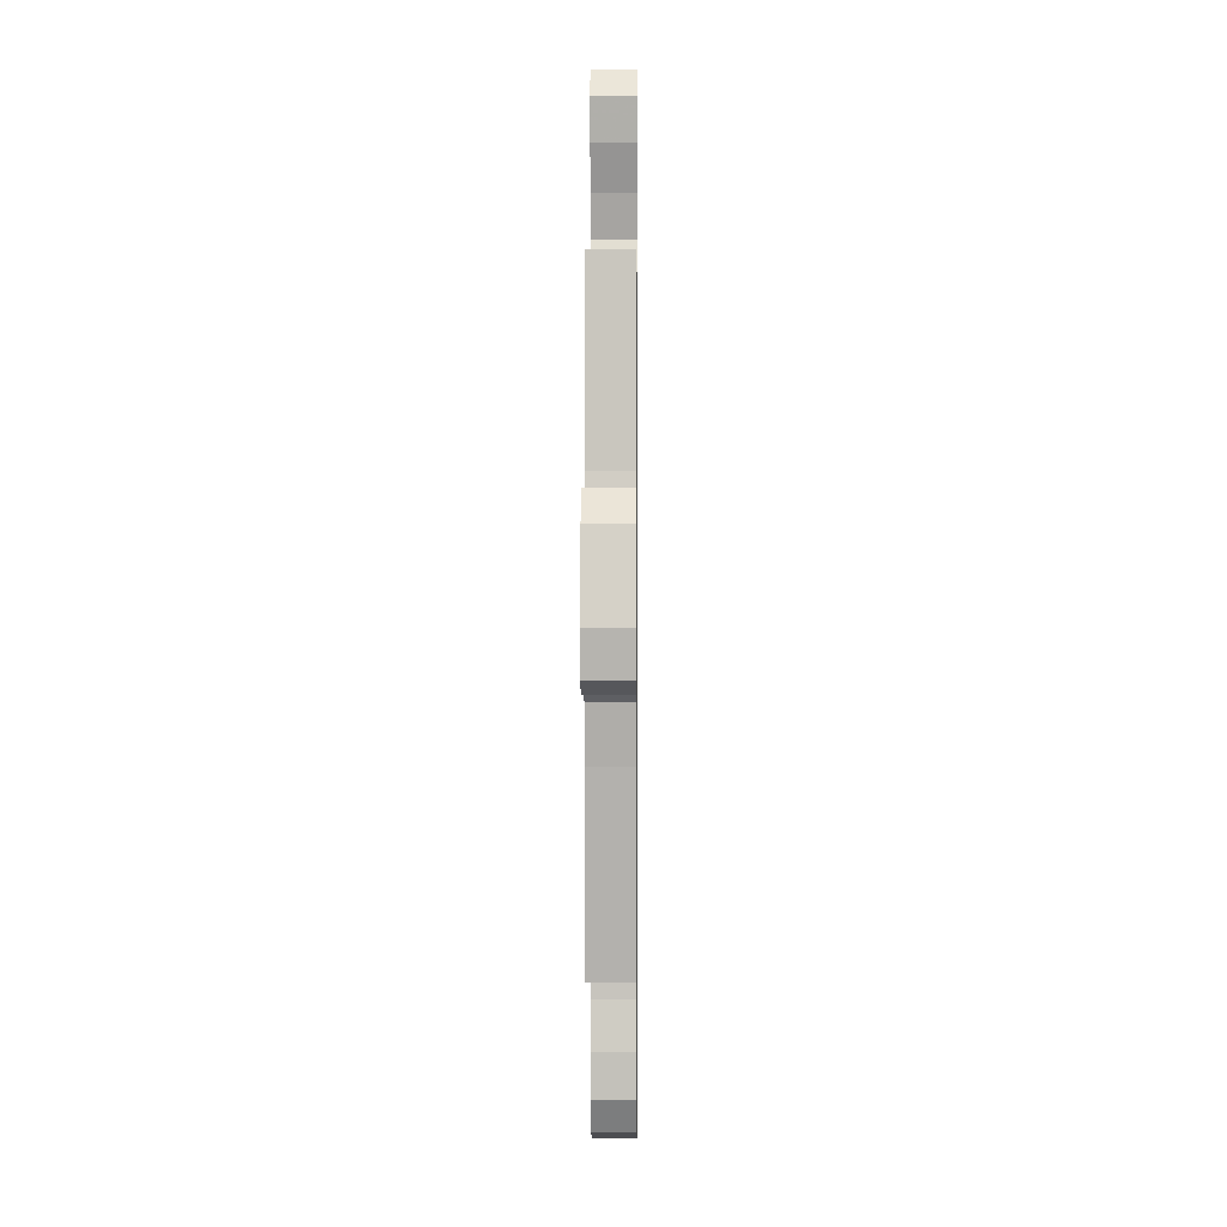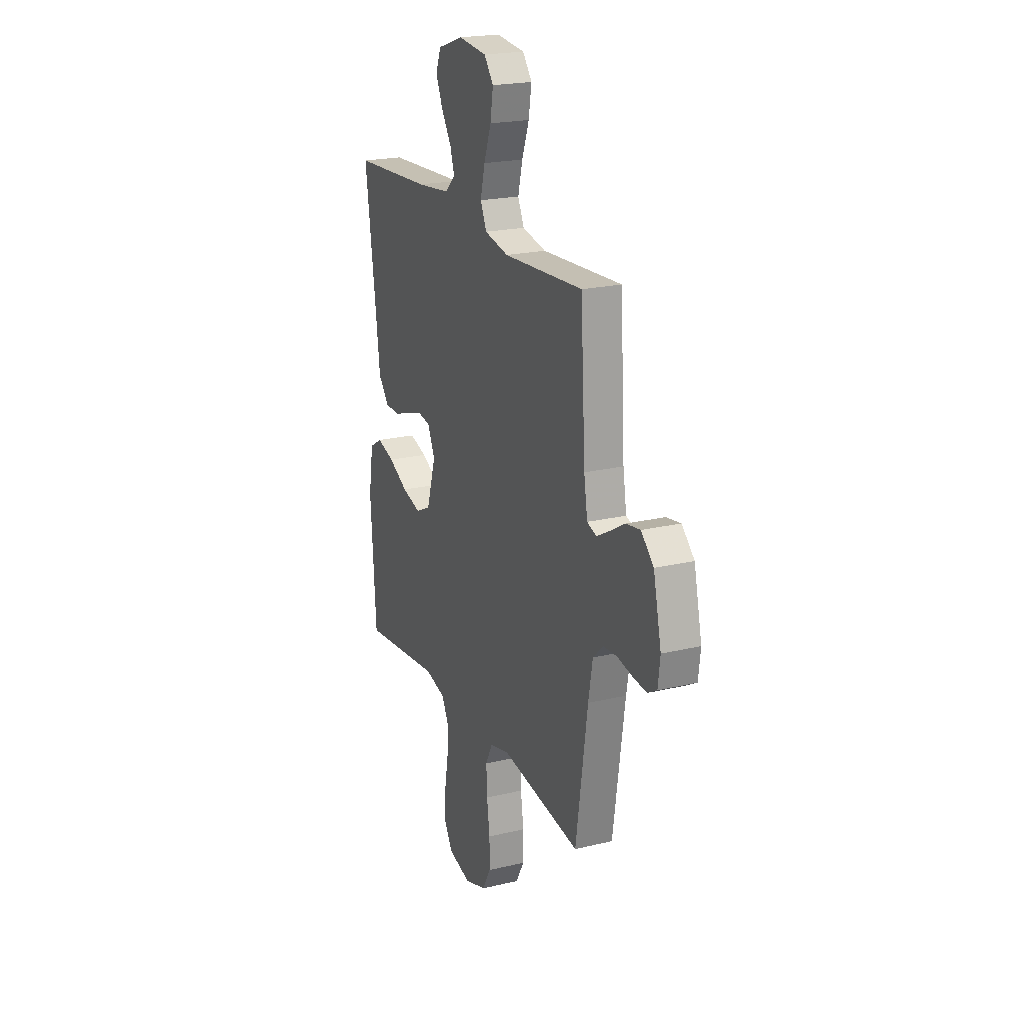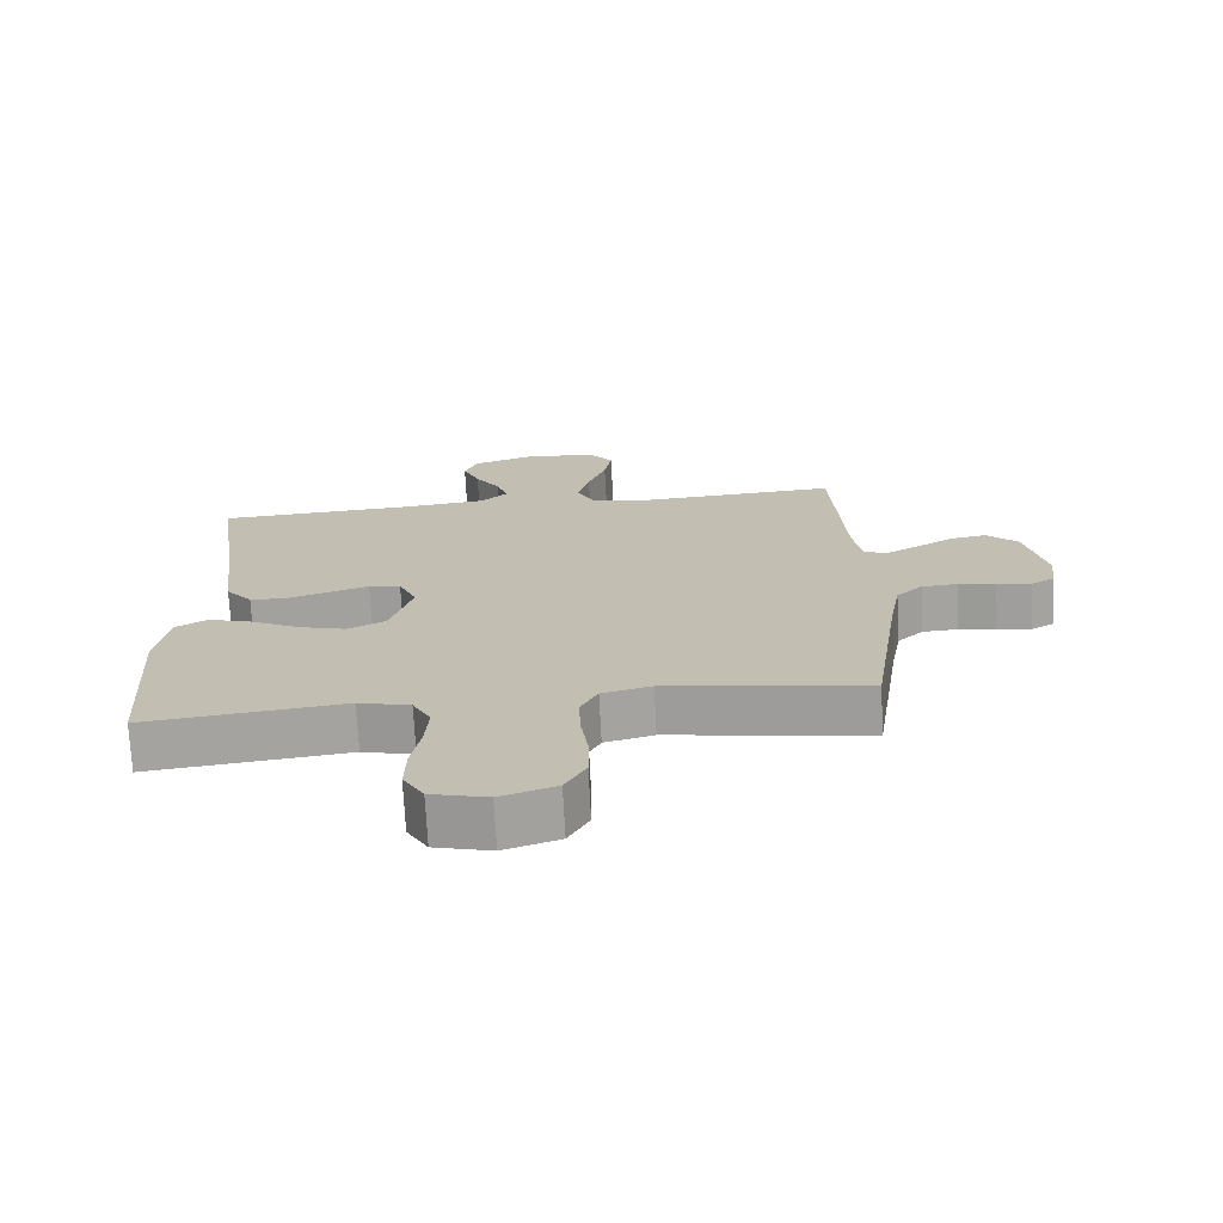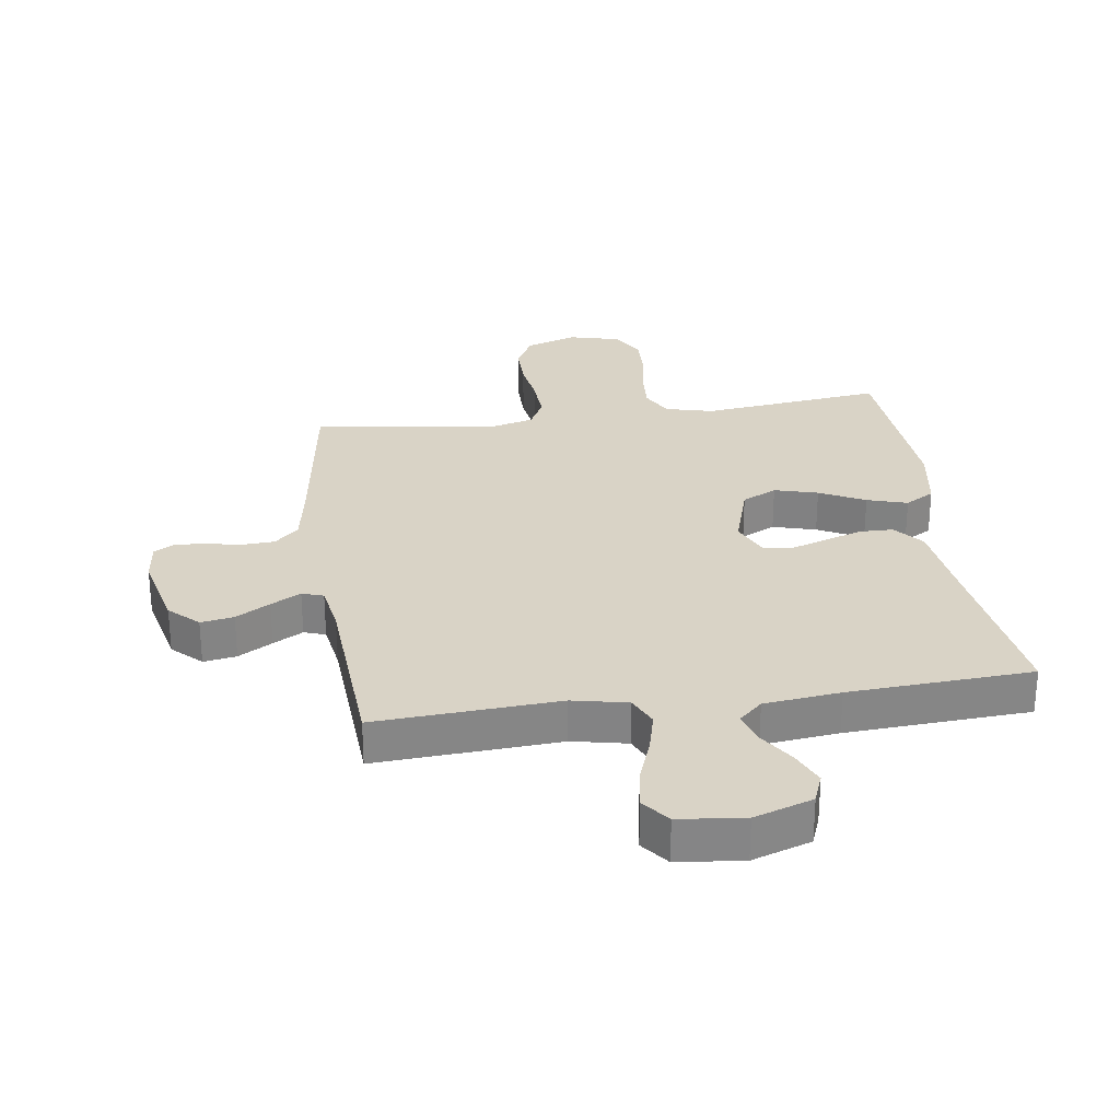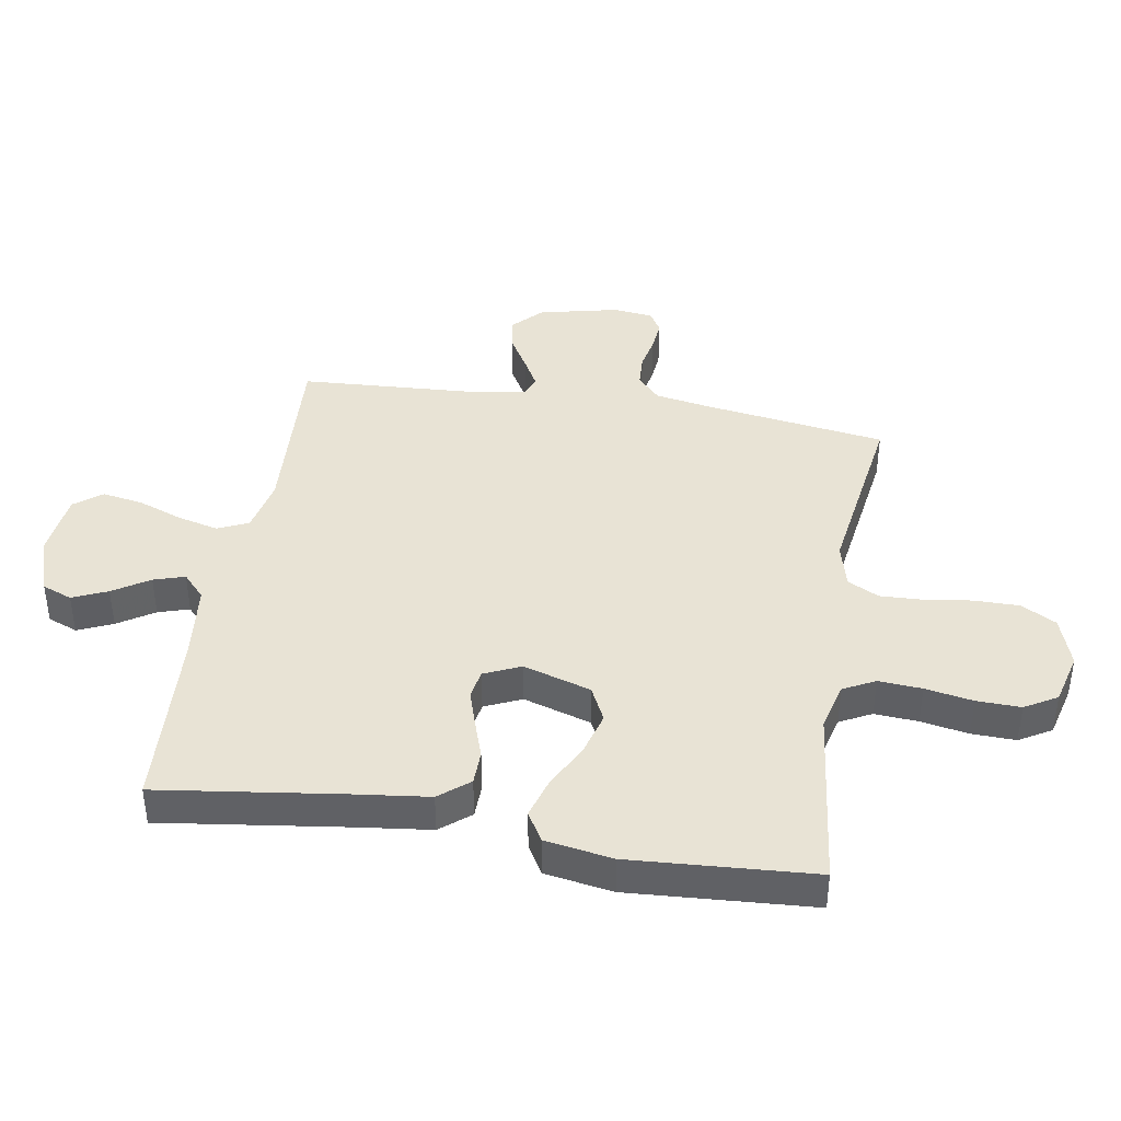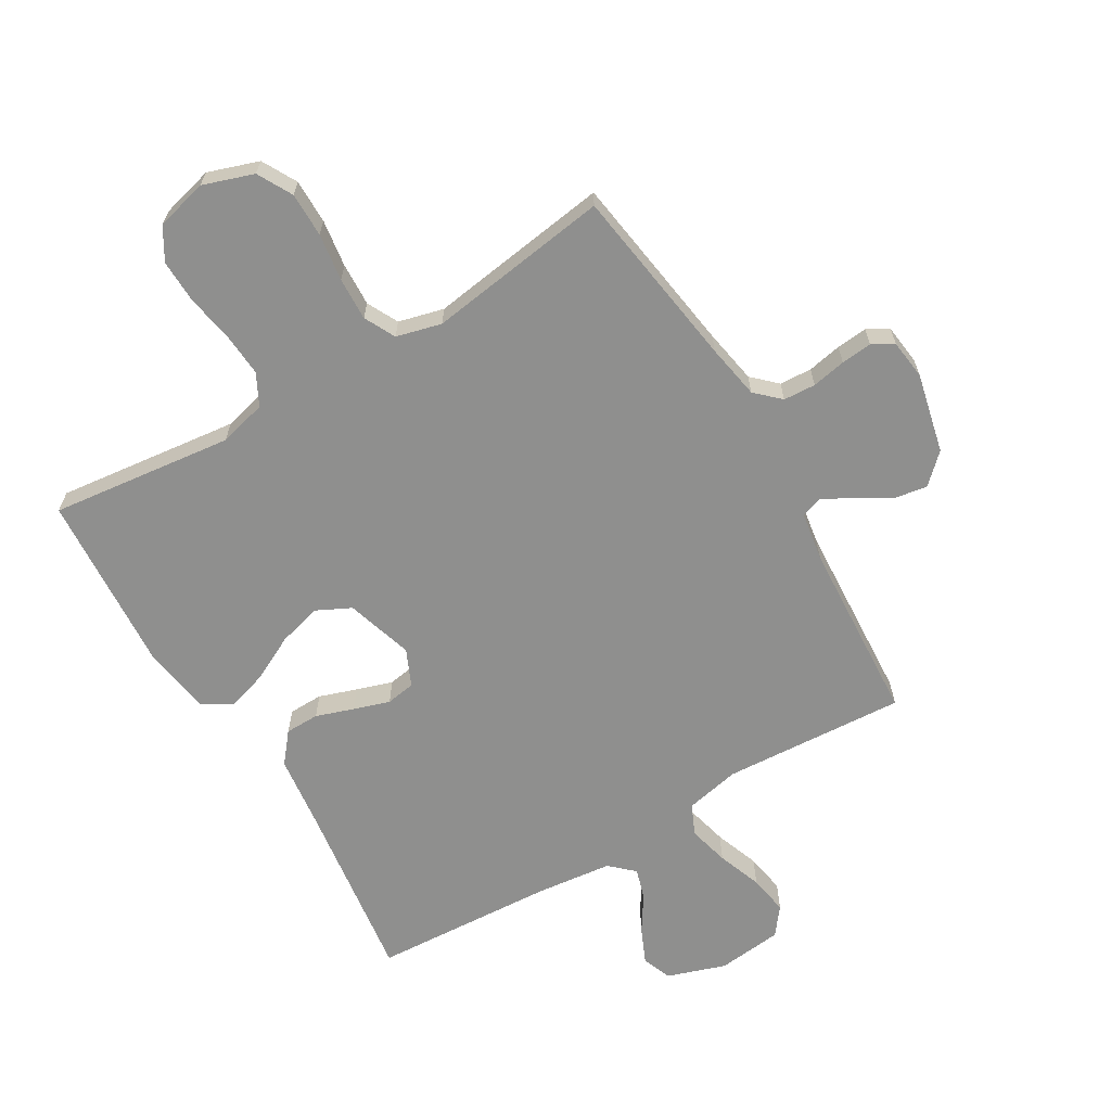
<metadata>
{"format":"obj","ext":"obj","renderer":"f3d","projection":"perspective","resolution":1024,"background":"white","views":[{"elev":2.4,"azim":-89.4,"up":"+Z"},{"elev":21.3,"azim":-113.2,"up":"+Z"},{"elev":-72.3,"azim":-177.0,"up":"+Z"},{"elev":28.3,"azim":-8.2,"up":"+Y"},{"elev":41.0,"azim":99.5,"up":"+Y"},{"elev":-65.1,"azim":-149.4,"up":"+Y"}]}
</metadata>
<code>
v -0.5 0.07 -0.5
v -0.544 0.07 -0.2
v -0.56 0.07 -0.11
v -0.599 0.07 -0.073
v -0.652 0.07 -0.07
v -0.708 0.07 -0.081
v -0.759 0.07 -0.086
v -0.794 0.07 -0.066
v -0.802 0.07 0
v -0.772 0.07 0.131
v -0.725 0.07 0.176
v -0.671 0.07 0.167
v -0.615 0.07 0.134
v -0.566 0.07 0.107
v -0.531 0.07 0.119
v -0.518 0.07 0.2
v -0.5 0.07 0.5
v -0.2 0.07 0.482
v -0.11 0.07 0.501
v -0.087 0.07 0.551
v -0.104 0.07 0.619
v -0.131 0.07 0.692
v -0.142 0.07 0.758
v -0.107 0.07 0.803
v 0 0.07 0.815
v 0.096 0.07 0.783
v 0.115 0.07 0.734
v 0.09 0.07 0.677
v 0.052 0.07 0.618
v 0.036 0.07 0.567
v 0.075 0.07 0.531
v 0.2 0.07 0.517
v 0.5 0.07 0.5
v 0.459 0.07 0.2
v 0.444 0.07 0.078
v 0.404 0.07 0.029
v 0.348 0.07 0.028
v 0.286 0.07 0.049
v 0.227 0.07 0.068
v 0.179 0.07 0.06
v 0.152 0.07 0
v 0.186 0.07 -0.111
v 0.243 0.07 -0.139
v 0.314 0.07 -0.119
v 0.388 0.07 -0.081
v 0.454 0.07 -0.061
v 0.502 0.07 -0.089
v 0.52 0.07 -0.2
v 0.5 0.07 -0.5
v 0.2 0.07 -0.465
v 0.122 0.07 -0.485
v 0.095 0.07 -0.537
v 0.1 0.07 -0.608
v 0.114 0.07 -0.686
v 0.116 0.07 -0.758
v 0.085 0.07 -0.811
v 0 0.07 -0.833
v -0.083 0.07 -0.805
v -0.114 0.07 -0.748
v -0.114 0.07 -0.675
v -0.103 0.07 -0.597
v -0.1 0.07 -0.526
v -0.126 0.07 -0.475
v -0.2 0.07 -0.456
v -0.5 0 -0.5
v -0.544 0 -0.2
v -0.56 0 -0.11
v -0.599 0 -0.073
v -0.652 0 -0.07
v -0.708 0 -0.081
v -0.759 0 -0.086
v -0.794 0 -0.066
v -0.802 0 0
v -0.772 0 0.131
v -0.725 0 0.176
v -0.671 0 0.167
v -0.615 0 0.134
v -0.566 0 0.107
v -0.531 0 0.119
v -0.518 0 0.2
v -0.5 0 0.5
v -0.2 0 0.482
v -0.11 0 0.501
v -0.087 0 0.551
v -0.104 0 0.619
v -0.131 0 0.692
v -0.142 0 0.758
v -0.107 0 0.803
v 0 0 0.815
v 0.096 0 0.783
v 0.115 0 0.734
v 0.09 0 0.677
v 0.052 0 0.618
v 0.036 0 0.567
v 0.075 0 0.531
v 0.2 0 0.517
v 0.5 0 0.5
v 0.459 0 0.2
v 0.444 0 0.078
v 0.404 0 0.029
v 0.348 0 0.028
v 0.286 0 0.049
v 0.227 0 0.068
v 0.179 0 0.06
v 0.152 0 0
v 0.186 0 -0.111
v 0.243 0 -0.139
v 0.314 0 -0.119
v 0.388 0 -0.081
v 0.454 0 -0.061
v 0.502 0 -0.089
v 0.52 0 -0.2
v 0.5 0 -0.5
v 0.2 0 -0.465
v 0.122 0 -0.485
v 0.095 0 -0.537
v 0.1 0 -0.608
v 0.114 0 -0.686
v 0.116 0 -0.758
v 0.085 0 -0.811
v 0 0 -0.833
v -0.083 0 -0.805
v -0.114 0 -0.748
v -0.114 0 -0.675
v -0.103 0 -0.597
v -0.1 0 -0.526
v -0.126 0 -0.475
v -0.2 0 -0.456
f 59 60 61
f 58 59 61
f 57 58 61
f 56 57 61
f 55 56 61
f 54 55 61
f 53 54 61
f 52 53 61 62
f 51 52 62 63
f 48 49 50
f 47 48 50
f 46 47 50
f 45 46 50
f 44 45 50
f 51 63 64
f 50 51 64
f 44 50 64
f 43 44 64
f 36 37 38
f 35 36 38
f 34 35 38
f 34 38 39
f 33 34 39
f 32 33 39
f 31 32 39 40
f 27 28 29
f 26 27 29
f 25 26 29
f 24 25 29
f 23 24 29
f 22 23 29
f 21 22 29
f 20 21 29 30
f 31 40 41
f 30 31 41
f 20 30 41
f 19 20 41
f 11 12 13
f 10 11 13
f 9 10 13
f 8 9 13
f 7 8 13
f 6 7 13
f 5 6 13
f 4 5 13 14
f 3 4 14 15
f 64 1 2
f 43 64 2
f 42 43 2
f 3 15 16
f 2 3 16
f 42 2 16
f 41 42 16
f 19 41 16
f 18 19 16
f 16 17 18
f 125 124 123
f 125 123 122
f 125 122 121
f 125 121 120
f 125 120 119
f 125 119 118
f 125 118 117
f 126 125 117 116
f 127 126 116 115
f 114 113 112
f 114 112 111
f 114 111 110
f 114 110 109
f 114 109 108
f 128 127 115
f 128 115 114
f 128 114 108
f 128 108 107
f 102 101 100
f 102 100 99
f 102 99 98
f 103 102 98
f 103 98 97
f 103 97 96
f 104 103 96 95
f 93 92 91
f 93 91 90
f 93 90 89
f 93 89 88
f 93 88 87
f 93 87 86
f 93 86 85
f 94 93 85 84
f 105 104 95
f 105 95 94
f 105 94 84
f 105 84 83
f 77 76 75
f 77 75 74
f 77 74 73
f 77 73 72
f 77 72 71
f 77 71 70
f 77 70 69
f 78 77 69 68
f 79 78 68 67
f 66 65 128
f 66 128 107
f 66 107 106
f 80 79 67
f 80 67 66
f 80 66 106
f 80 106 105
f 80 105 83
f 80 83 82
f 82 81 80
f 1 65 66 2
f 2 66 67 3
f 3 67 68 4
f 4 68 69 5
f 5 69 70 6
f 6 70 71 7
f 7 71 72 8
f 8 72 73 9
f 9 73 74 10
f 10 74 75 11
f 11 75 76 12
f 12 76 77 13
f 13 77 78 14
f 14 78 79 15
f 15 79 80 16
f 16 80 81 17
f 17 81 82 18
f 18 82 83 19
f 19 83 84 20
f 20 84 85 21
f 21 85 86 22
f 22 86 87 23
f 23 87 88 24
f 24 88 89 25
f 25 89 90 26
f 26 90 91 27
f 27 91 92 28
f 28 92 93 29
f 29 93 94 30
f 30 94 95 31
f 31 95 96 32
f 32 96 97 33
f 33 97 98 34
f 34 98 99 35
f 35 99 100 36
f 36 100 101 37
f 37 101 102 38
f 38 102 103 39
f 39 103 104 40
f 40 104 105 41
f 41 105 106 42
f 42 106 107 43
f 43 107 108 44
f 44 108 109 45
f 45 109 110 46
f 46 110 111 47
f 47 111 112 48
f 48 112 113 49
f 49 113 114 50
f 50 114 115 51
f 51 115 116 52
f 52 116 117 53
f 53 117 118 54
f 54 118 119 55
f 55 119 120 56
f 56 120 121 57
f 57 121 122 58
f 58 122 123 59
f 59 123 124 60
f 60 124 125 61
f 61 125 126 62
f 62 126 127 63
f 63 127 128 64
f 64 128 65 1

</code>
